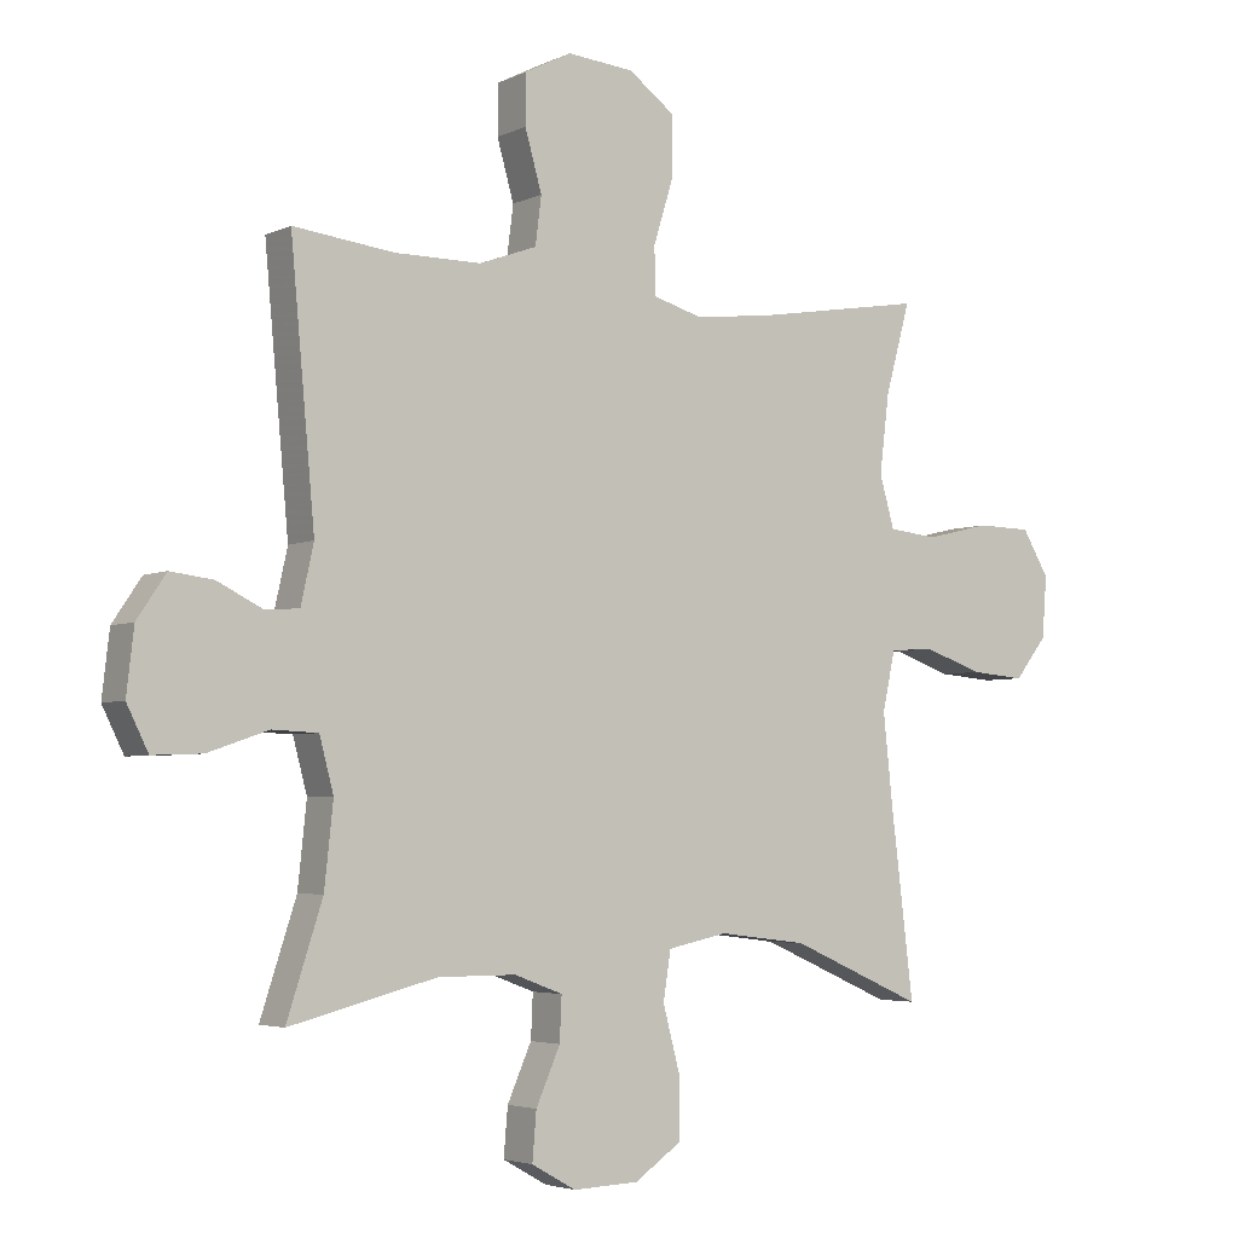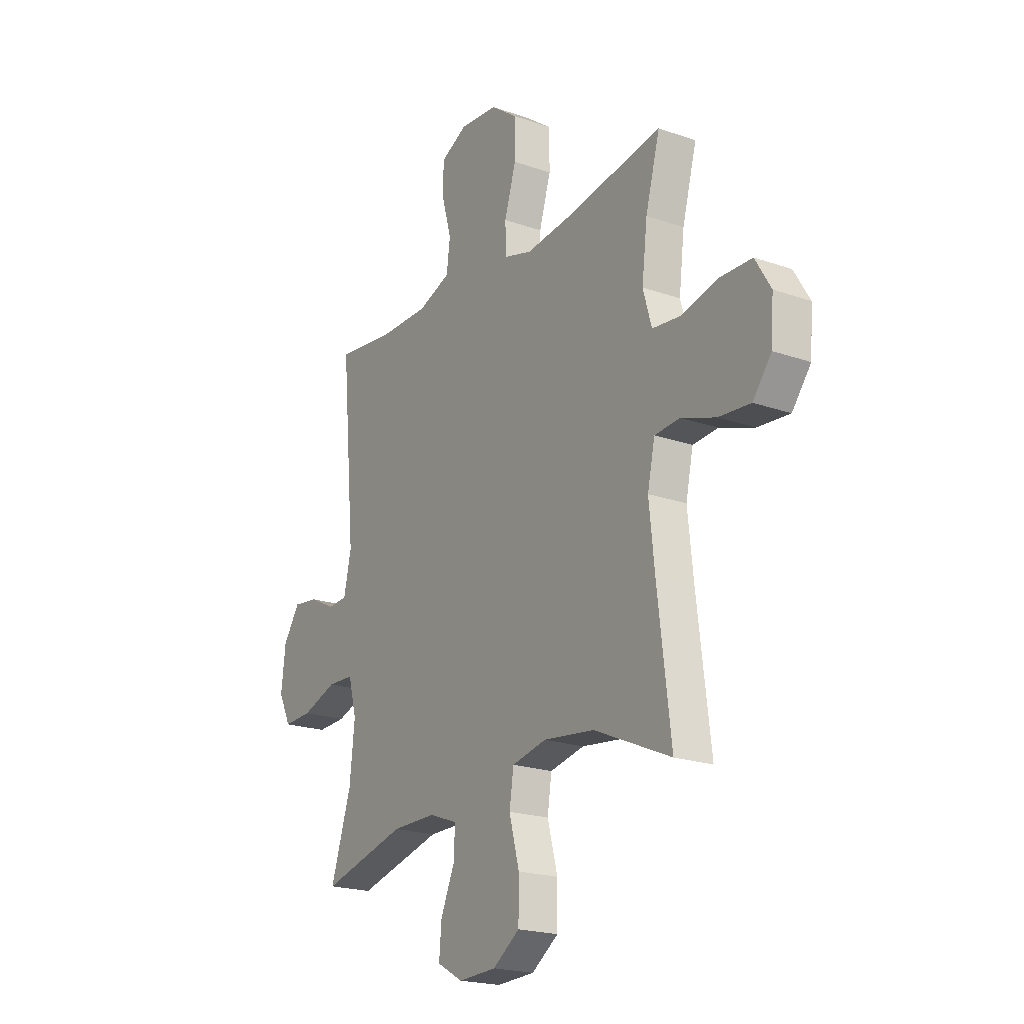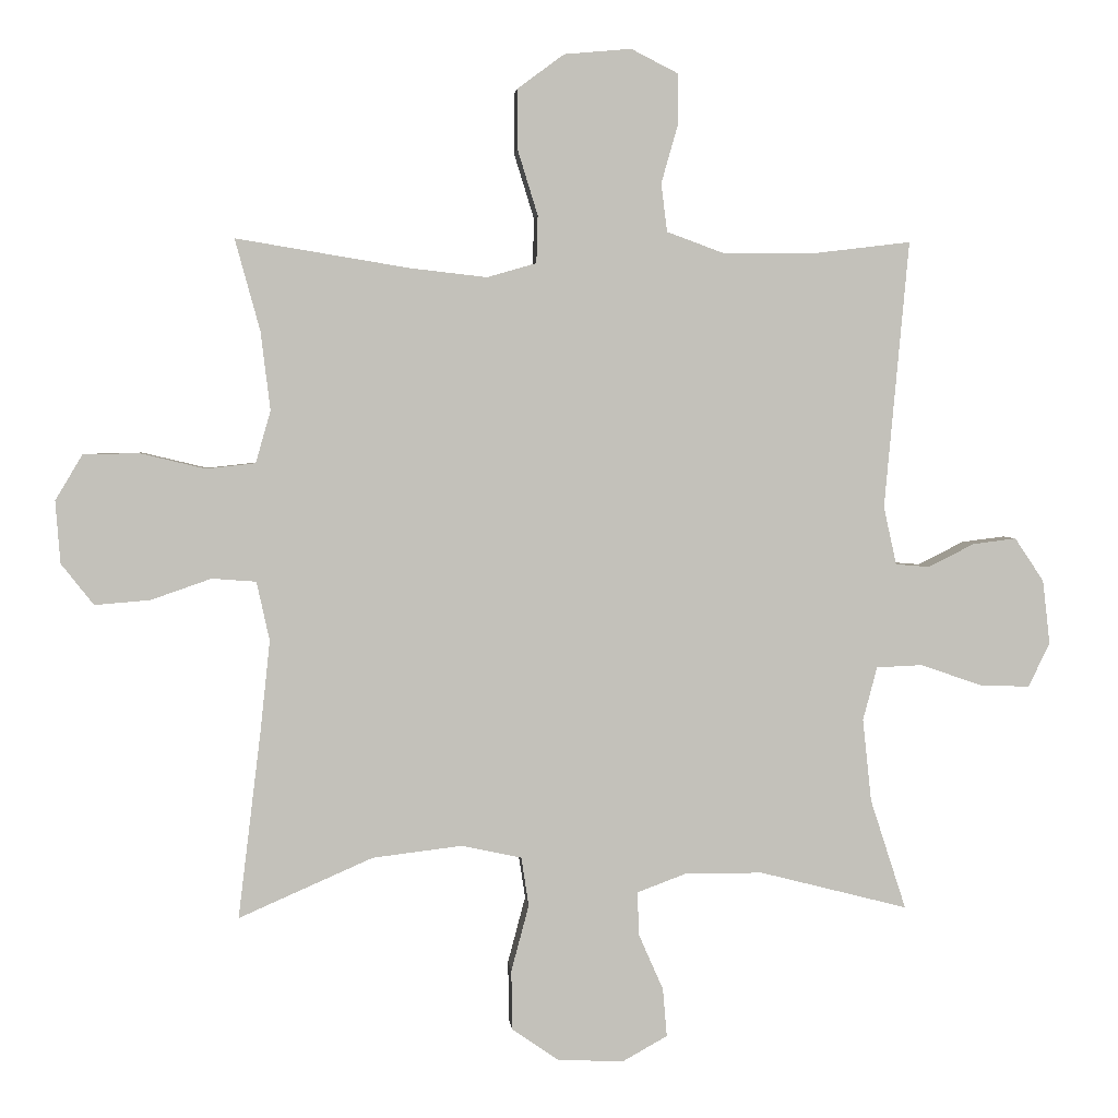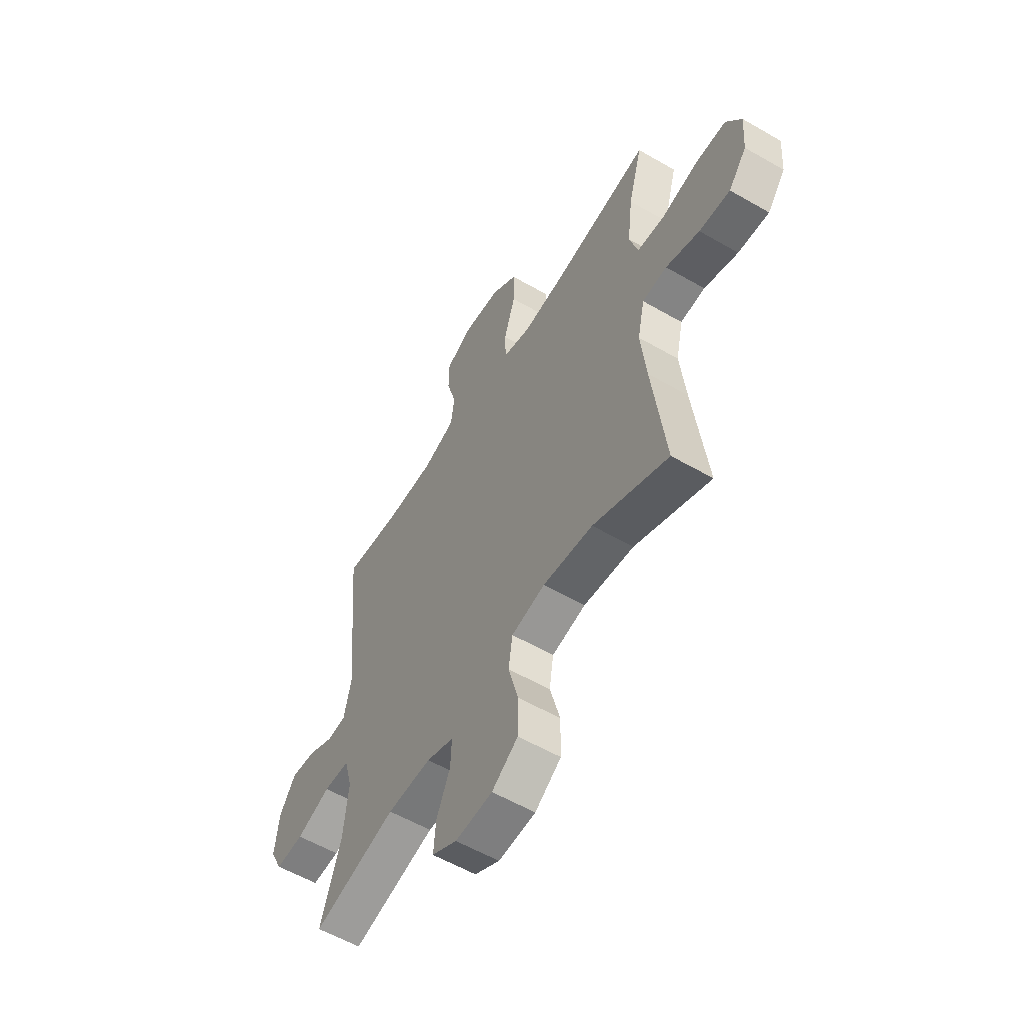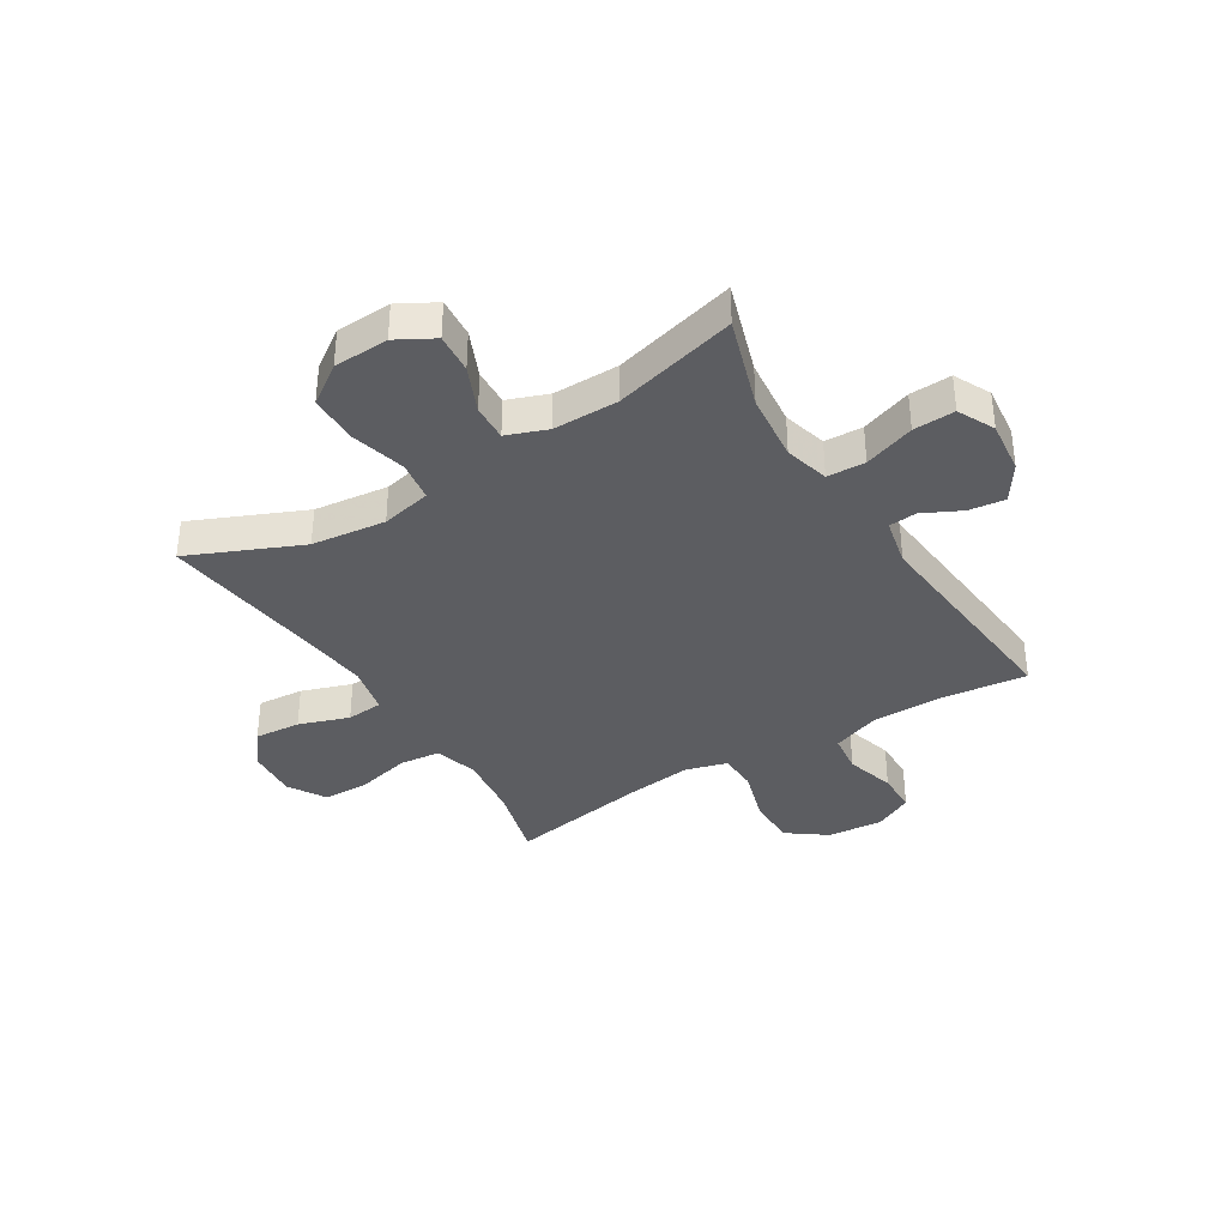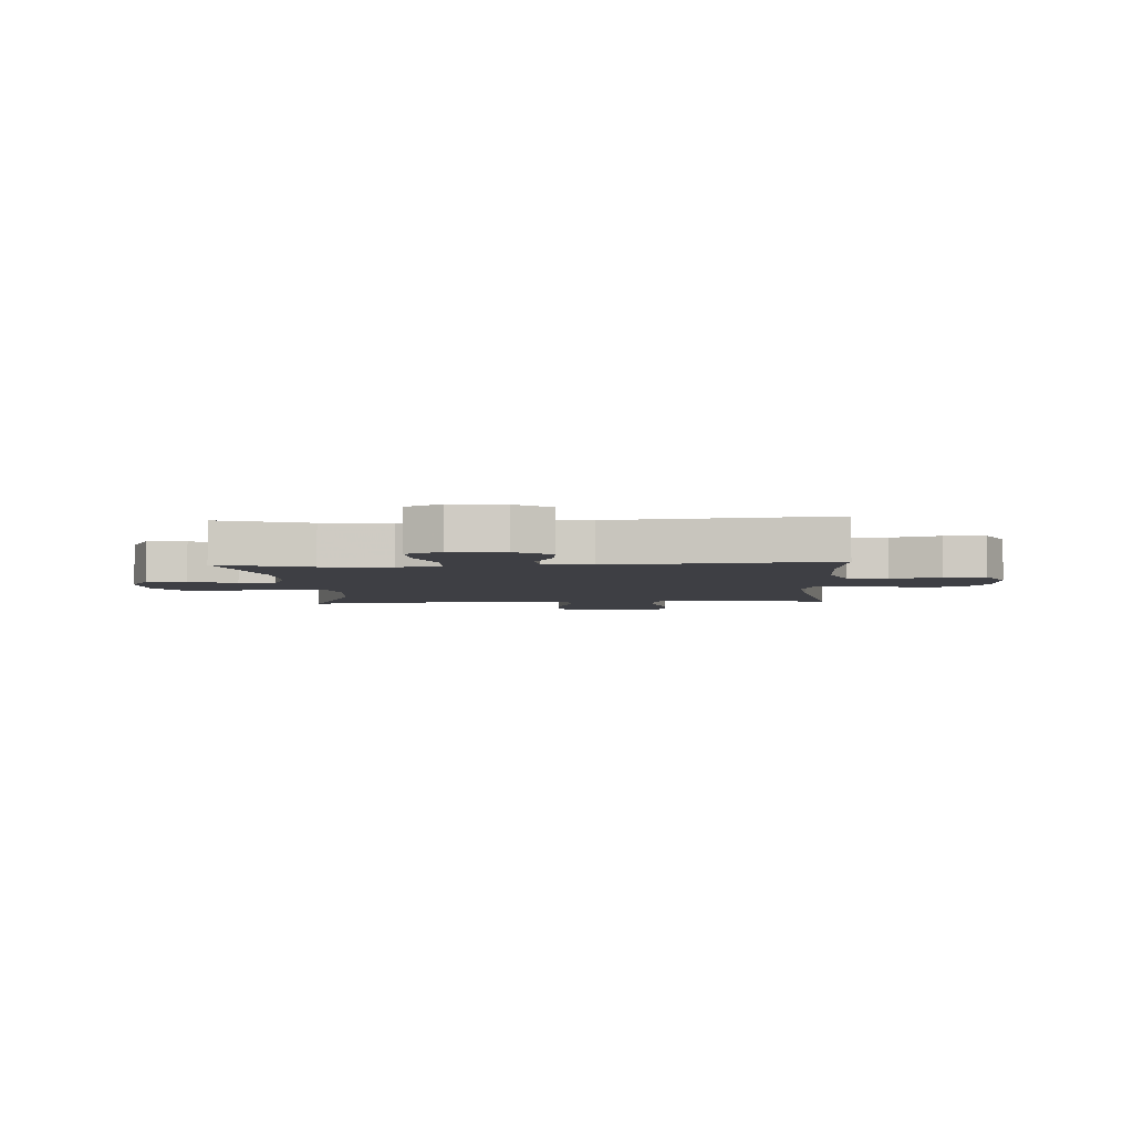
<metadata>
{"format":"obj","ext":"obj","renderer":"f3d","projection":"perspective","resolution":1024,"background":"white","views":[{"elev":-4.0,"azim":-34.2,"up":"+Z"},{"elev":-20.7,"azim":57.7,"up":"+Z"},{"elev":3.0,"azim":174.9,"up":"+Z"},{"elev":-57.4,"azim":59.0,"up":"+Z"},{"elev":-36.8,"azim":-148.2,"up":"+Y"},{"elev":-4.4,"azim":-86.2,"up":"+Y"}]}
</metadata>
<code>
v 0.5 0.07 -0.5
v 0.302 0.07 -0.413
v 0.17 0.07 -0.397
v 0.081 0.07 -0.416
v 0.07 0.07 -0.488
v 0.096 0.07 -0.586
v 0.095 0.07 -0.674
v 0.026 0.07 -0.722
v -0.072 0.07 -0.726
v -0.138 0.07 -0.689
v -0.132 0.07 -0.618
v -0.096 0.07 -0.536
v -0.093 0.07 -0.471
v -0.165 0.07 -0.444
v -0.281 0.07 -0.444
v -0.5 0.07 -0.5
v -0.447 0.07 -0.337
v -0.434 0.07 -0.215
v -0.455 0.07 -0.136
v -0.523 0.07 -0.133
v -0.613 0.07 -0.164
v -0.687 0.07 -0.167
v -0.719 0.07 -0.102
v -0.708 0.07 -0.007
v -0.665 0.07 0.057
v -0.601 0.07 0.049
v -0.533 0.07 0.015
v -0.483 0.07 0.019
v -0.464 0.07 0.105
v -0.5 0.07 0.5
v -0.35 0.07 0.482
v -0.221 0.07 0.482
v -0.136 0.07 0.513
v -0.127 0.07 0.584
v -0.152 0.07 0.672
v -0.151 0.07 0.746
v -0.082 0.07 0.781
v 0.017 0.07 0.772
v 0.086 0.07 0.721
v 0.086 0.07 0.633
v 0.056 0.07 0.536
v 0.058 0.07 0.466
v 0.131 0.07 0.445
v 0.245 0.07 0.458
v 0.5 0.07 0.5
v 0.463 0.07 0.365
v 0.449 0.07 0.249
v 0.471 0.07 0.172
v 0.544 0.07 0.164
v 0.64 0.07 0.187
v 0.722 0.07 0.185
v 0.762 0.07 0.118
v 0.755 0.07 0.026
v 0.707 0.07 -0.035
v 0.625 0.07 -0.028
v 0.536 0.07 0.003
v 0.471 0.07 -0.002
v 0.452 0.07 -0.089
v 0.466 0.07 -0.221
v 0.5 0 -0.5
v 0.302 0 -0.413
v 0.17 0 -0.397
v 0.081 0 -0.416
v 0.07 0 -0.488
v 0.096 0 -0.586
v 0.095 0 -0.674
v 0.026 0 -0.722
v -0.072 0 -0.726
v -0.138 0 -0.689
v -0.132 0 -0.618
v -0.096 0 -0.536
v -0.093 0 -0.471
v -0.165 0 -0.444
v -0.281 0 -0.444
v -0.5 0 -0.5
v -0.447 0 -0.337
v -0.434 0 -0.215
v -0.455 0 -0.136
v -0.523 0 -0.133
v -0.613 0 -0.164
v -0.687 0 -0.167
v -0.719 0 -0.102
v -0.708 0 -0.007
v -0.665 0 0.057
v -0.601 0 0.049
v -0.533 0 0.015
v -0.483 0 0.019
v -0.464 0 0.105
v -0.5 0 0.5
v -0.35 0 0.482
v -0.221 0 0.482
v -0.136 0 0.513
v -0.127 0 0.584
v -0.152 0 0.672
v -0.151 0 0.746
v -0.082 0 0.781
v 0.017 0 0.772
v 0.086 0 0.721
v 0.086 0 0.633
v 0.056 0 0.536
v 0.058 0 0.466
v 0.131 0 0.445
v 0.245 0 0.458
v 0.5 0 0.5
v 0.463 0 0.365
v 0.449 0 0.249
v 0.471 0 0.172
v 0.544 0 0.164
v 0.64 0 0.187
v 0.722 0 0.185
v 0.762 0 0.118
v 0.755 0 0.026
v 0.707 0 -0.035
v 0.625 0 -0.028
v 0.536 0 0.003
v 0.471 0 -0.002
v 0.452 0 -0.089
v 0.466 0 -0.221
f 53 54 55 56
f 53 56 57
f 52 53 57
f 49 50 51 52
f 48 49 52 57
f 47 48 57 58
f 44 45 46
f 43 44 46 47
f 42 43 47 58
f 38 39 40 41
f 38 41 42
f 37 38 42
f 34 35 36 37
f 33 34 37 42
f 32 33 42 58
f 29 30 31
f 28 29 31 32
f 24 25 26 27
f 24 27 28
f 23 24 28
f 20 21 22 23
f 19 20 23 28
f 18 19 28 32
f 15 16 17
f 14 15 17 18
f 13 14 18 32
f 9 10 11 12
f 9 12 13
f 8 9 13
f 5 6 7 8
f 4 5 8 13
f 59 1 2
f 59 2 3
f 58 59 3 4
f 4 13 32 58
f 115 114 113 112
f 116 115 112
f 116 112 111
f 111 110 109 108
f 116 111 108 107
f 117 116 107 106
f 105 104 103
f 106 105 103 102
f 117 106 102 101
f 100 99 98 97
f 101 100 97
f 101 97 96
f 96 95 94 93
f 101 96 93 92
f 117 101 92 91
f 90 89 88
f 91 90 88 87
f 86 85 84 83
f 87 86 83
f 87 83 82
f 82 81 80 79
f 87 82 79 78
f 91 87 78 77
f 76 75 74
f 77 76 74 73
f 91 77 73 72
f 71 70 69 68
f 72 71 68
f 72 68 67
f 67 66 65 64
f 72 67 64 63
f 61 60 118
f 62 61 118
f 63 62 118 117
f 117 91 72 63
f 1 60 61 2
f 2 61 62 3
f 3 62 63 4
f 4 63 64 5
f 5 64 65 6
f 6 65 66 7
f 7 66 67 8
f 8 67 68 9
f 9 68 69 10
f 10 69 70 11
f 11 70 71 12
f 12 71 72 13
f 13 72 73 14
f 14 73 74 15
f 15 74 75 16
f 16 75 76 17
f 17 76 77 18
f 18 77 78 19
f 19 78 79 20
f 20 79 80 21
f 21 80 81 22
f 22 81 82 23
f 23 82 83 24
f 24 83 84 25
f 25 84 85 26
f 26 85 86 27
f 27 86 87 28
f 28 87 88 29
f 29 88 89 30
f 30 89 90 31
f 31 90 91 32
f 32 91 92 33
f 33 92 93 34
f 34 93 94 35
f 35 94 95 36
f 36 95 96 37
f 37 96 97 38
f 38 97 98 39
f 39 98 99 40
f 40 99 100 41
f 41 100 101 42
f 42 101 102 43
f 43 102 103 44
f 44 103 104 45
f 45 104 105 46
f 46 105 106 47
f 47 106 107 48
f 48 107 108 49
f 49 108 109 50
f 50 109 110 51
f 51 110 111 52
f 52 111 112 53
f 53 112 113 54
f 54 113 114 55
f 55 114 115 56
f 56 115 116 57
f 57 116 117 58
f 58 117 118 59
f 59 118 60 1

</code>
